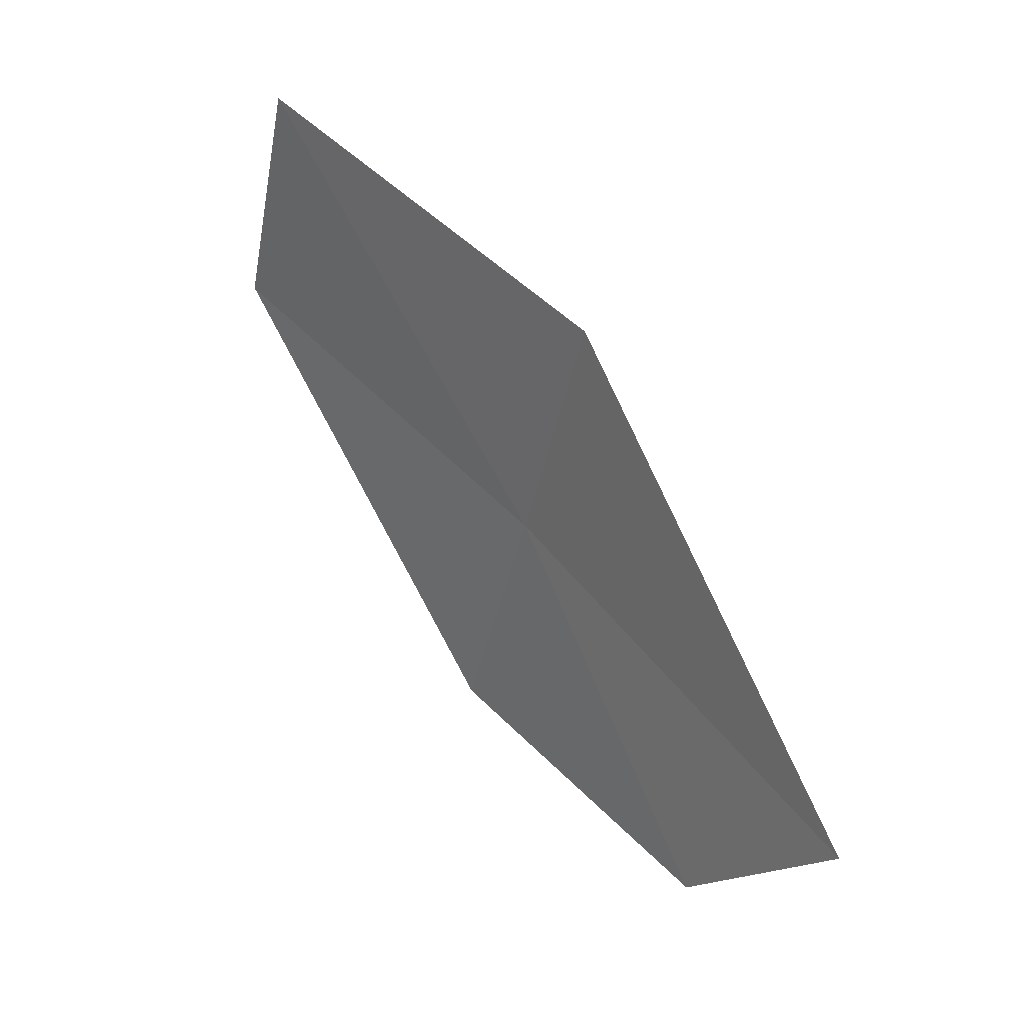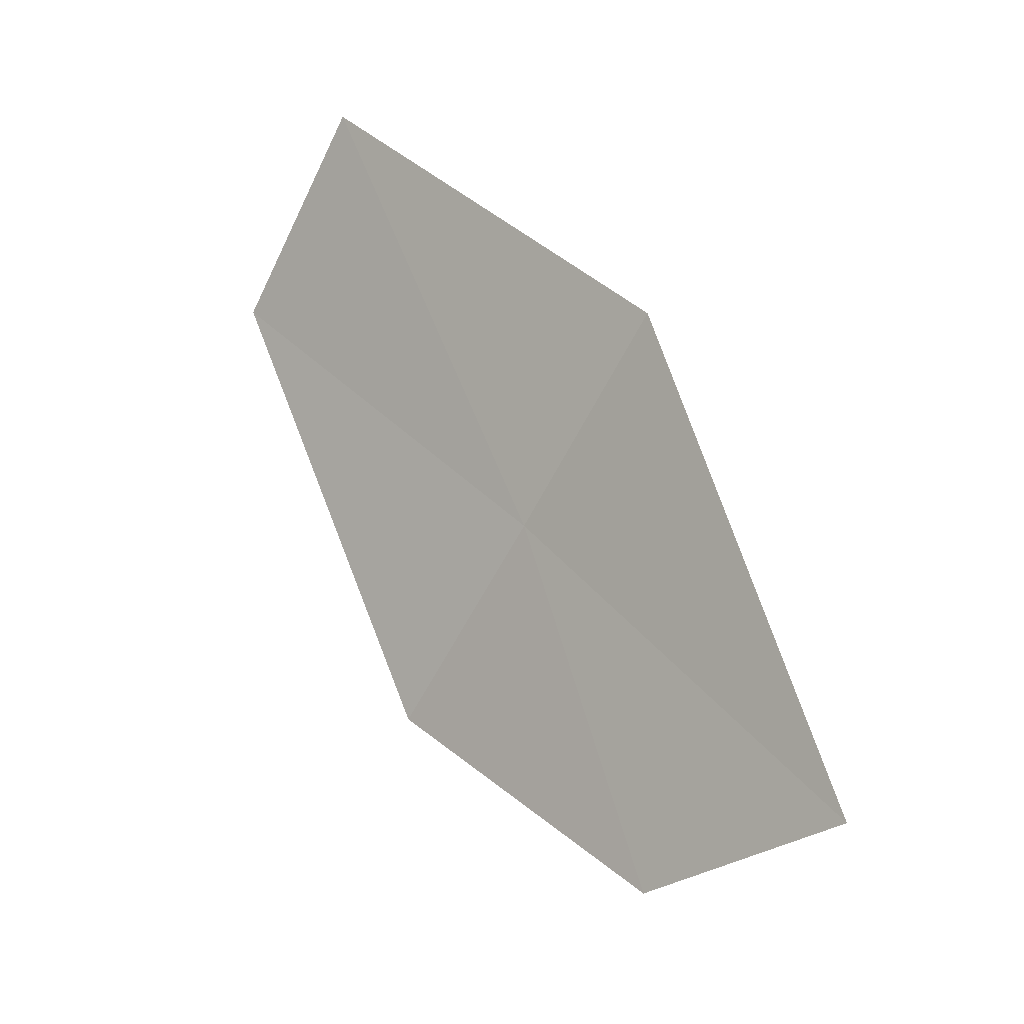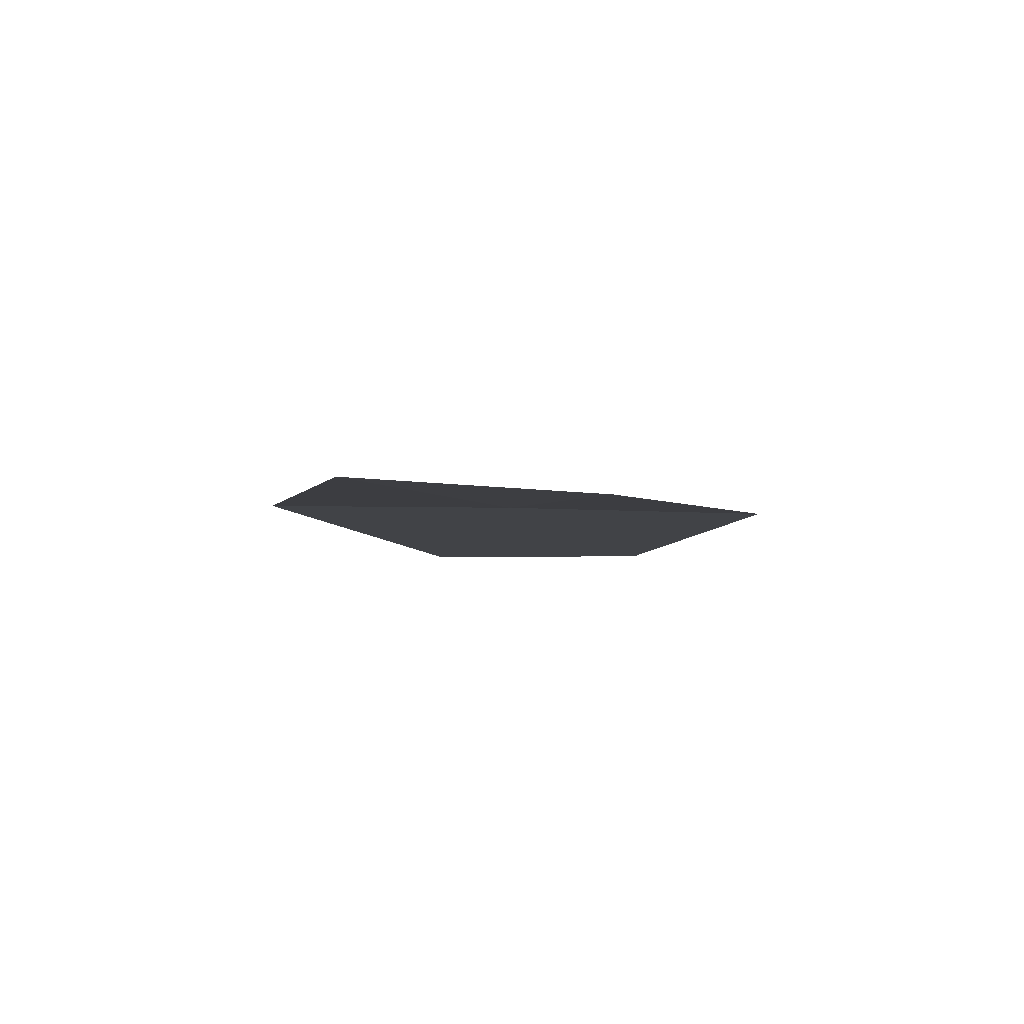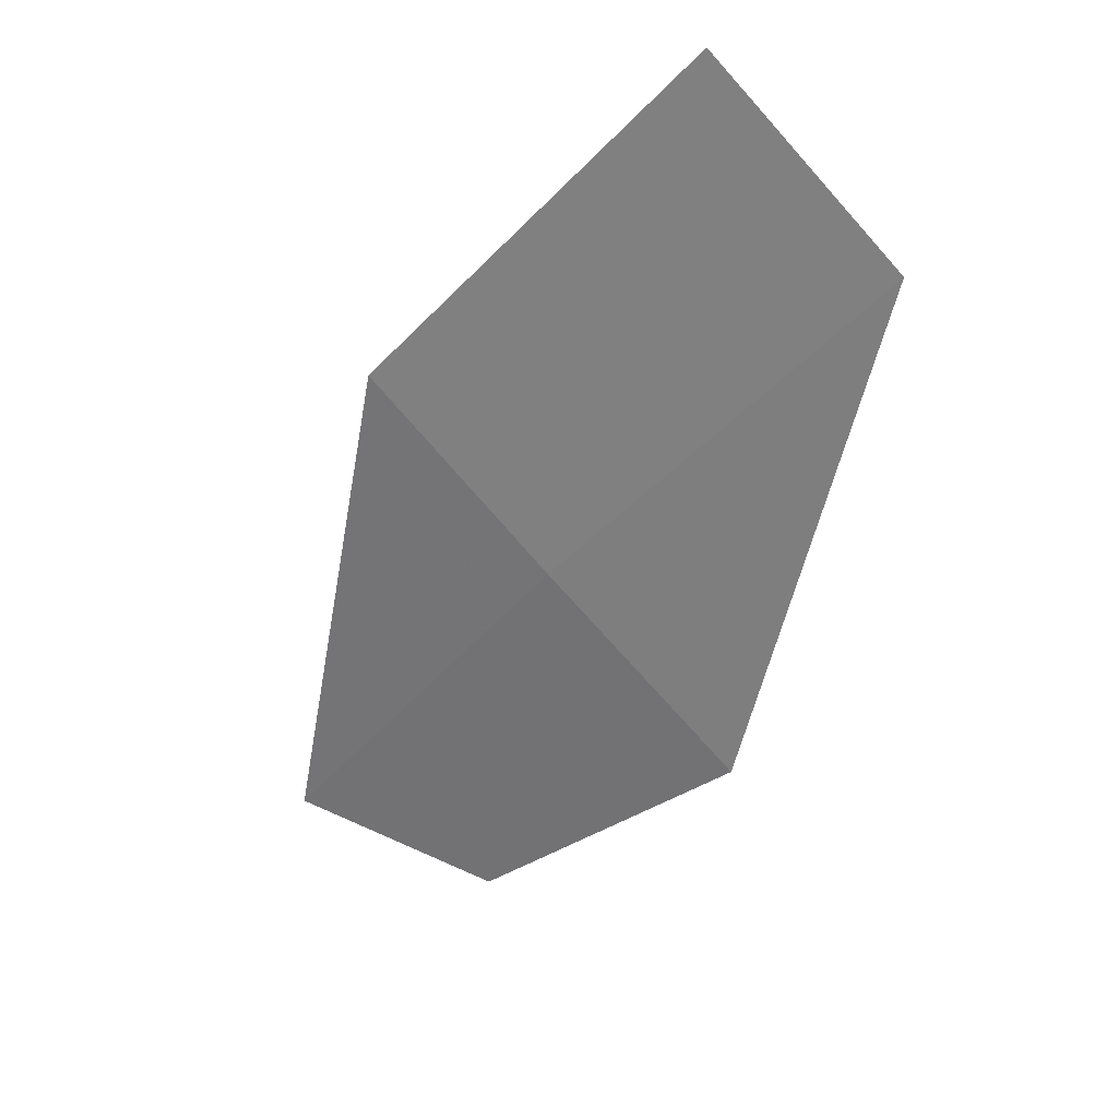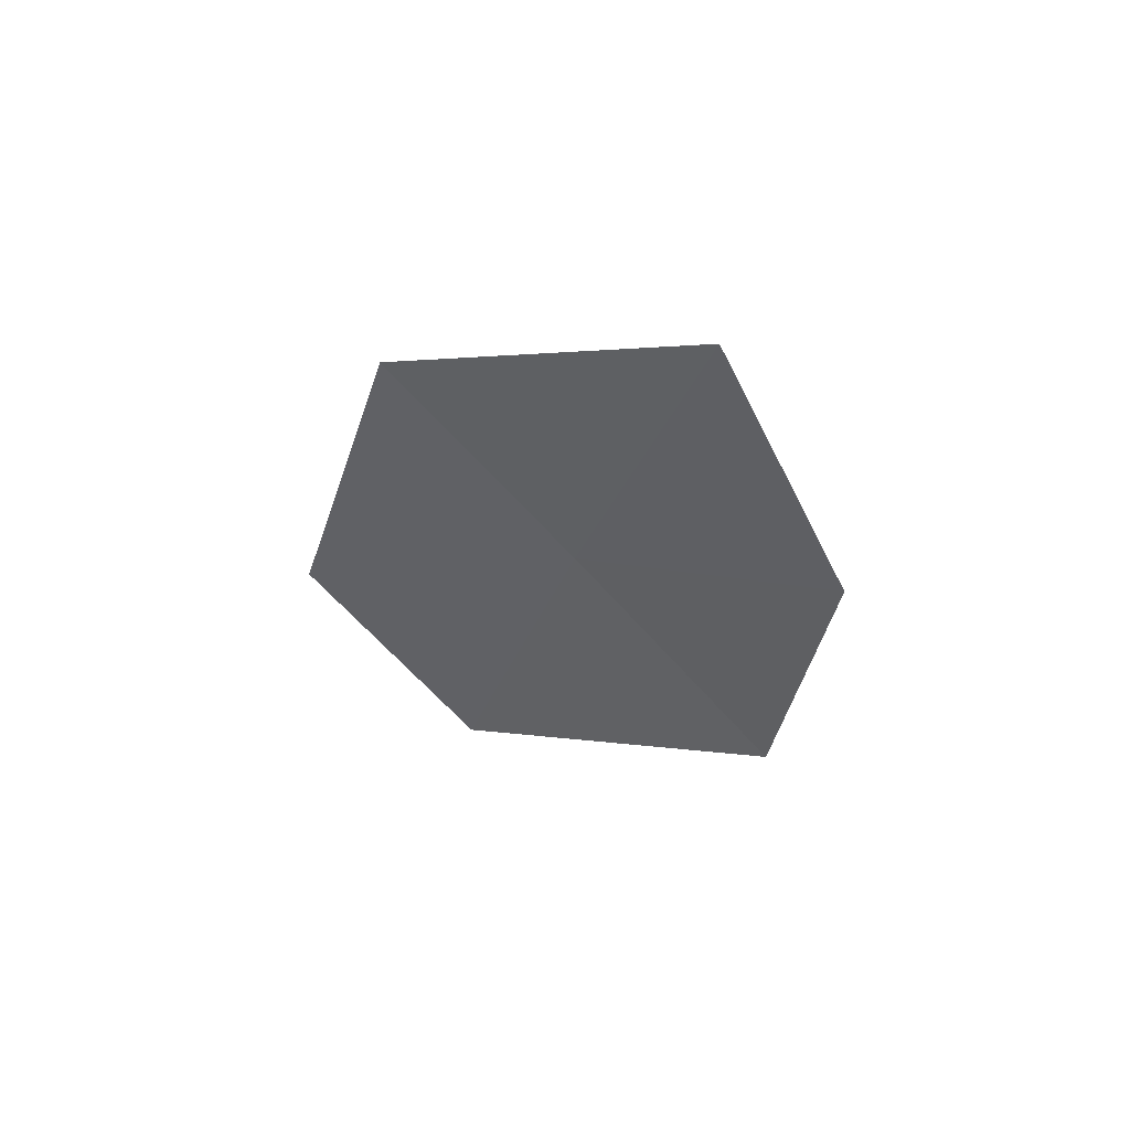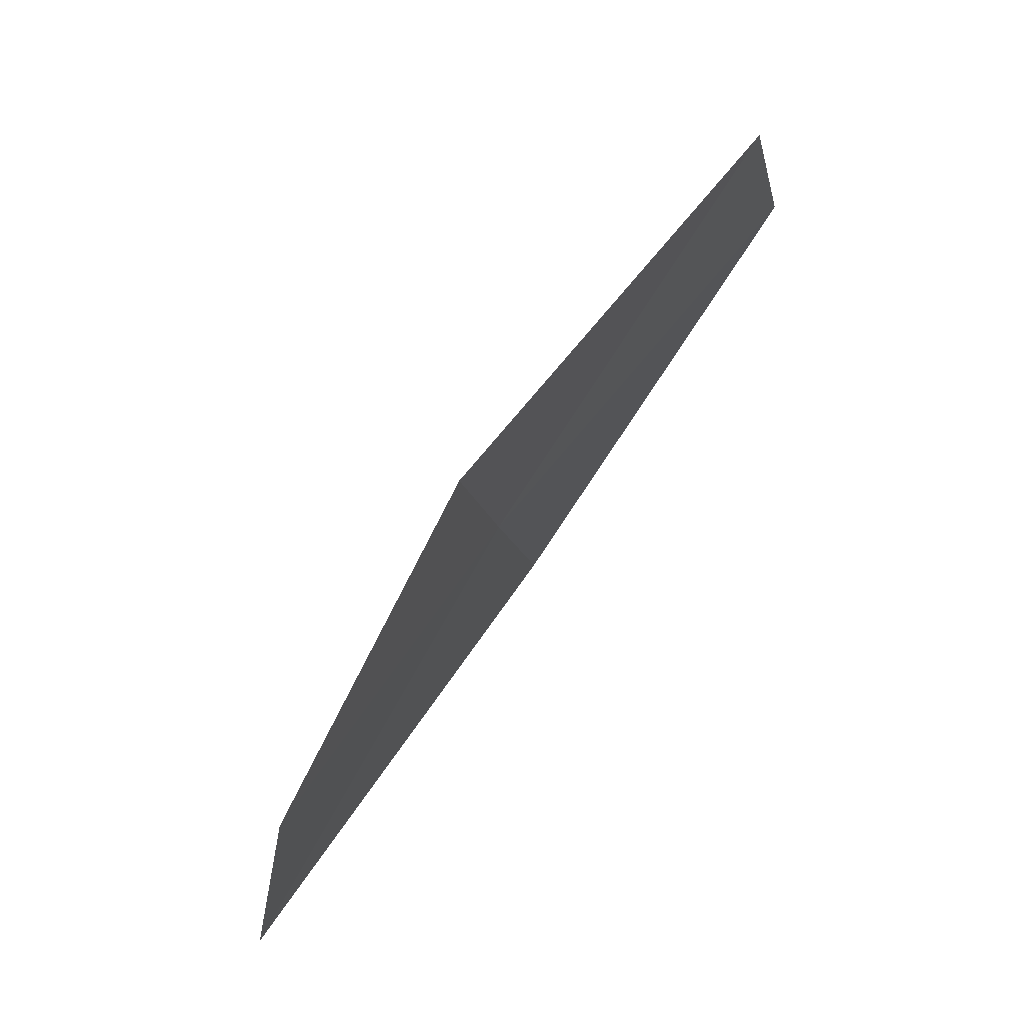
<metadata>
{"format":"obj","ext":"obj","renderer":"f3d","projection":"perspective","resolution":1024,"background":"white","views":[{"elev":-34.6,"azim":-91.7,"up":"+Y"},{"elev":-53.5,"azim":-107.8,"up":"+Y"},{"elev":-60.7,"azim":17.6,"up":"+Y"},{"elev":66.8,"azim":57.8,"up":"+Y"},{"elev":-75.2,"azim":-32.8,"up":"+Y"},{"elev":-23.0,"azim":109.9,"up":"+Y"}]}
</metadata>
<code>
v 20.07 21.8 18.26
v 20.4 21.03 18.64
v 19.94 20.89 18.91
v 20.63 21.67 18.15
v 19.5 21.92 18.37
v 20.21 22.64 17.56
v 19.66 22.78 17.65
f 1 5 3
f 1 6 7
f 1 4 6
f 1 7 5
f 1 3 2
f 1 2 4

</code>
